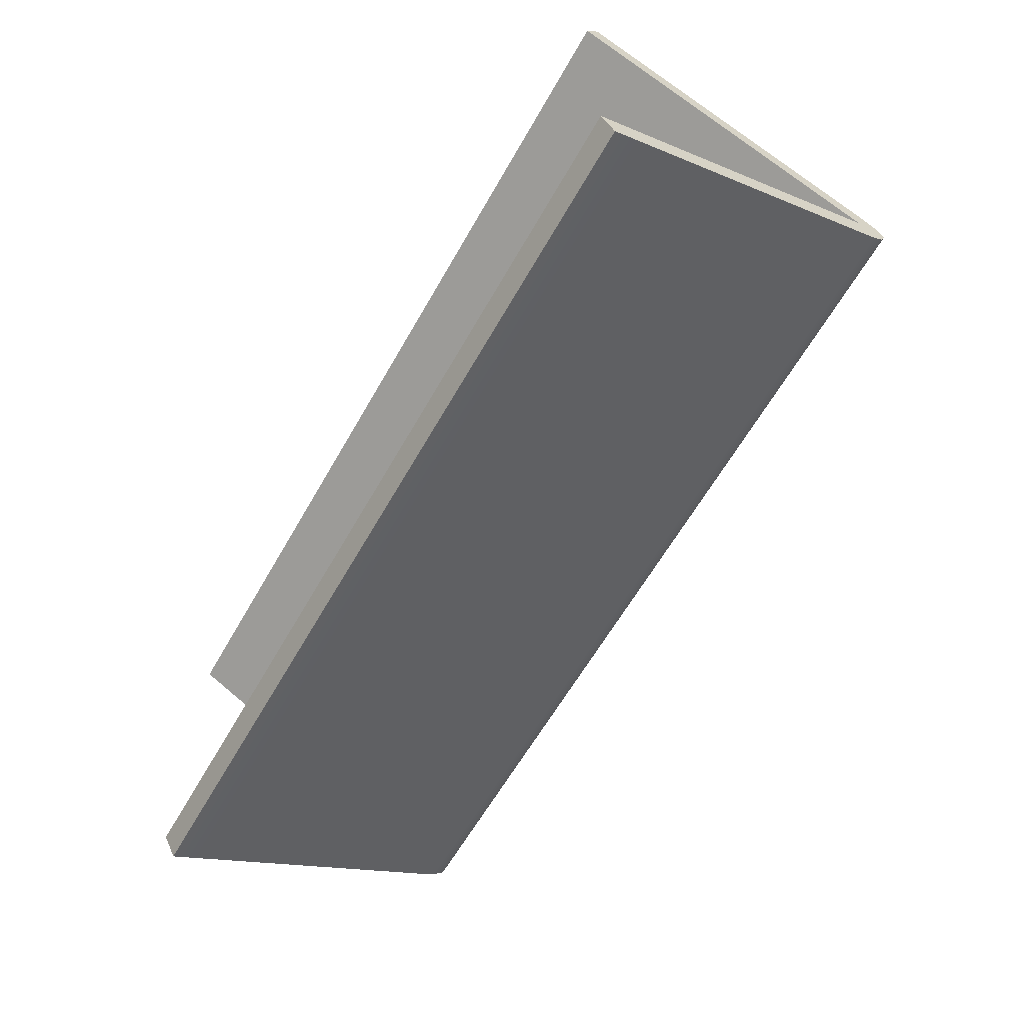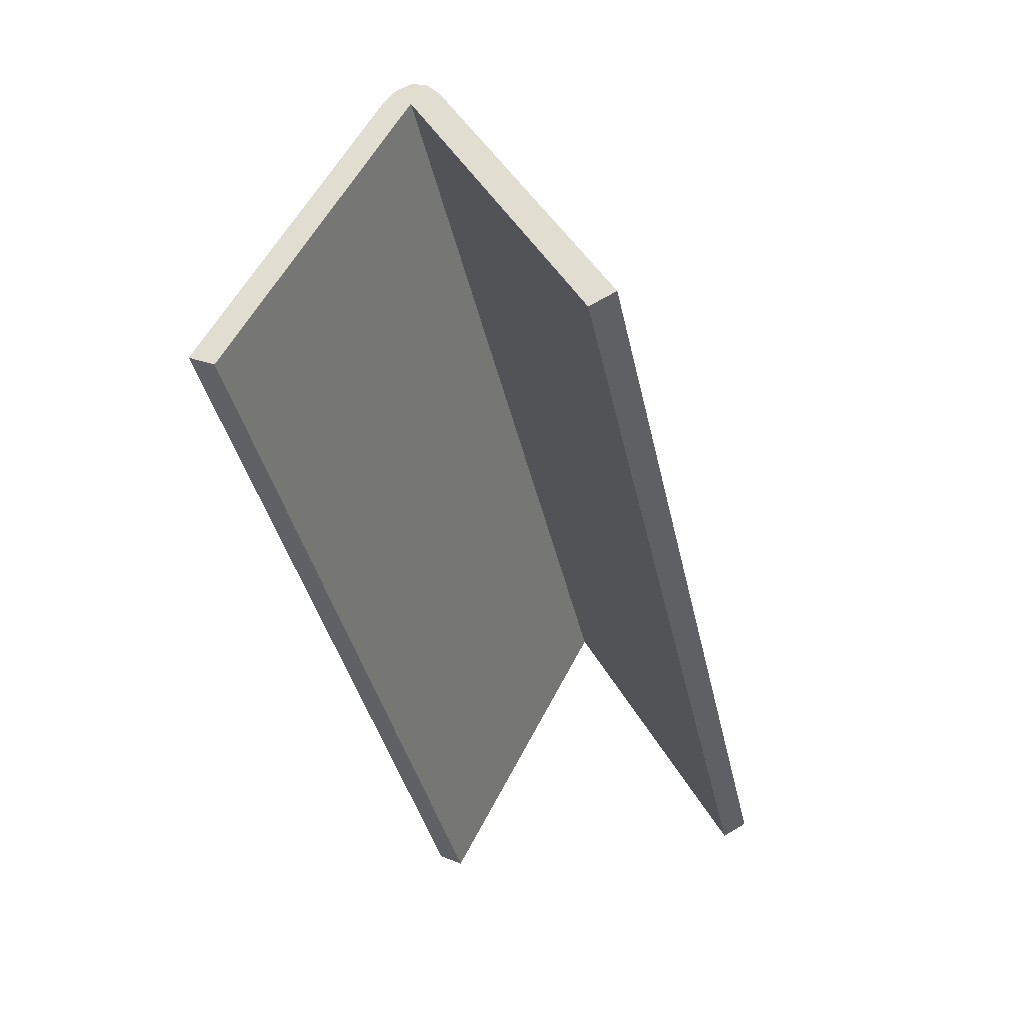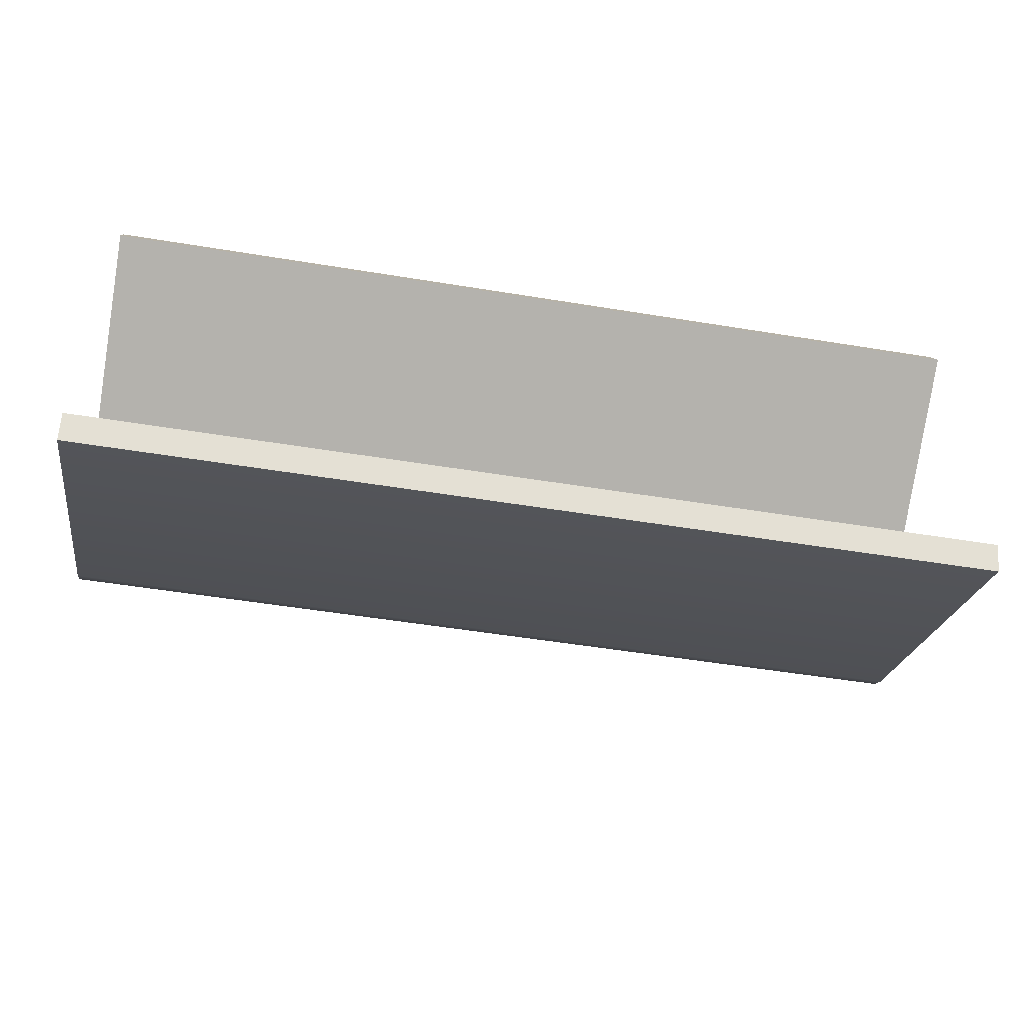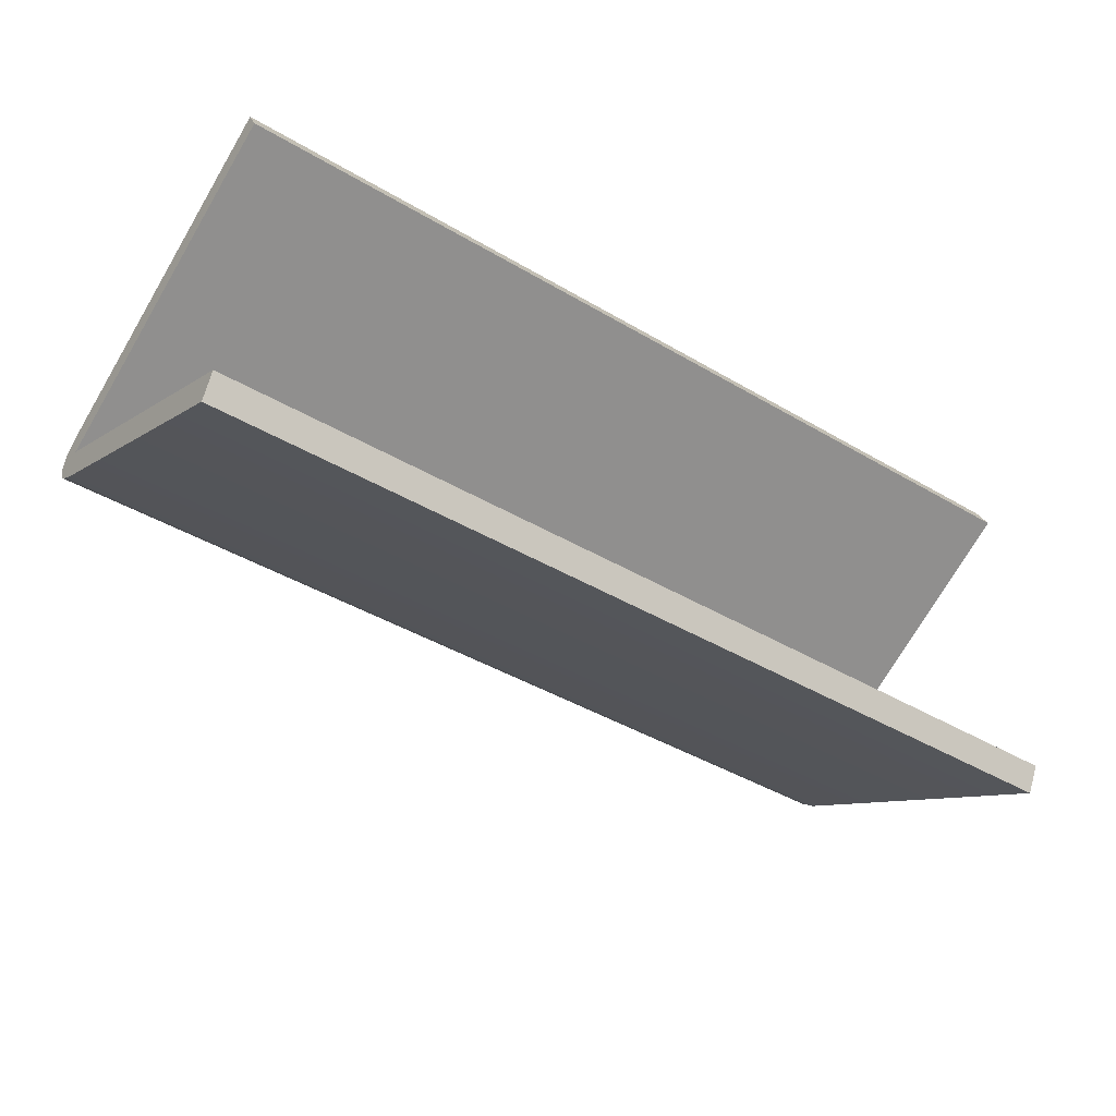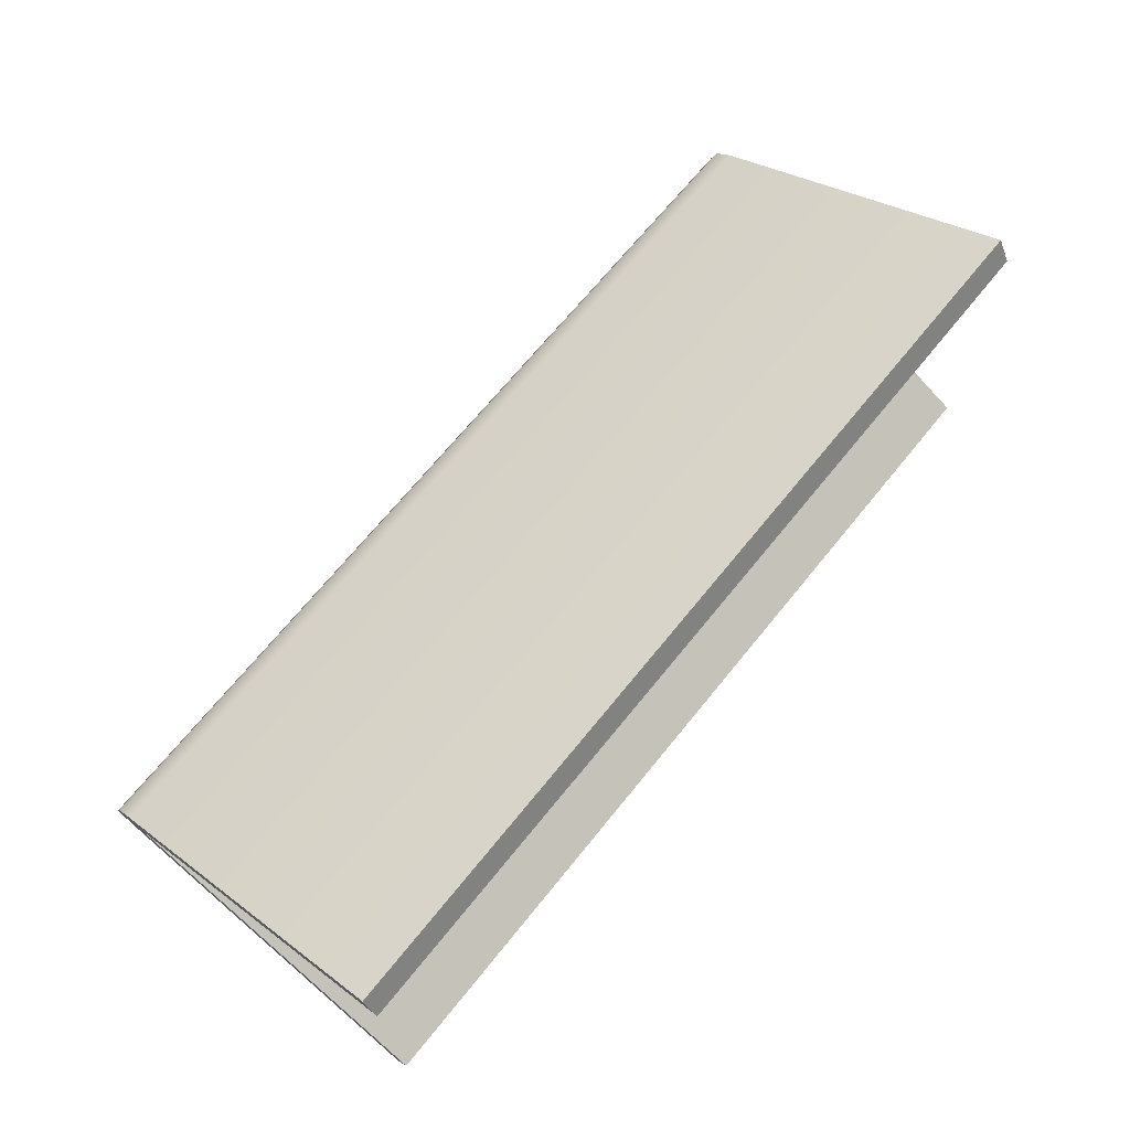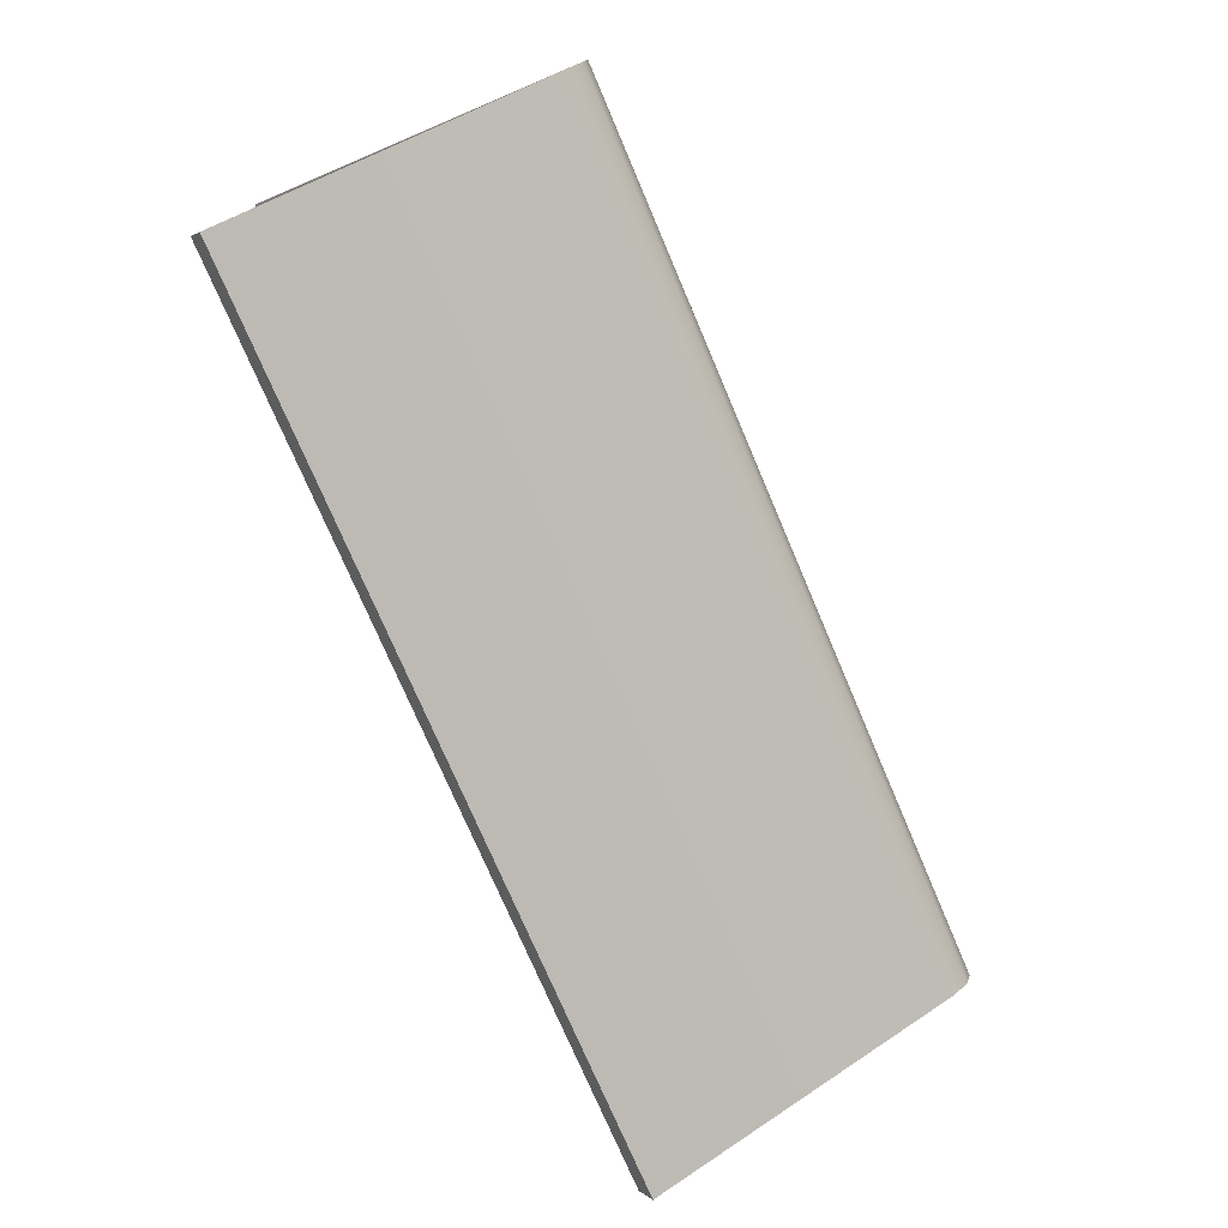
<metadata>
{"format":"obj","ext":"obj","renderer":"f3d","projection":"perspective","resolution":1024,"background":"white","views":[{"elev":-62.6,"azim":60.2,"up":"+Z"},{"elev":-39.2,"azim":102.2,"up":"+Y"},{"elev":-51.7,"azim":-10.1,"up":"+Z"},{"elev":-42.3,"azim":-35.3,"up":"+Z"},{"elev":69.3,"azim":-50.9,"up":"+Z"},{"elev":-75.3,"azim":113.1,"up":"+Z"}]}
</metadata>
<code>
o Cube_Cube.001
v 1.125 0.02664 0.3707
v 1.125 0.0266 -0.5631
v -1.125 0.0266 -0.5652
v -1.125 0.02664 0.3686
v 1.125 -0.006045 0.3088
v 1.125 -0.006083 -0.5012
v -1.125 0.761 -0.09832
v -1.125 -0.00608 -0.5033
v -1.125 -0.006042 0.3067
v 1.125 0.761 -0.09625
v -1.125 0.7813 -0.0299
v -1.125 0.7813 -0.1667
v -1.125 0.8211 -0.0613
v -1.125 0.835 -0.09832
v -1.125 0.8211 -0.1354
v 1.125 0.7813 -0.1647
v 1.125 0.7813 -0.02783
v 1.125 0.8211 -0.1333
v 1.125 0.835 -0.09625
v 1.125 0.8211 -0.05922
f 2 16 10 6
f 7 12 3 8
f 6 10 7 8
f 5 9 7 10
f 1 17 11 4
f 10 17 1 5
f 3 2 6 8
f 1 4 9 5
f 2 3 12 16
f 11 13 7
f 13 14 7
f 14 15 7
f 15 12 7
f 16 18 10
f 18 19 10
f 19 20 10
f 20 17 10
f 16 12 15 18
f 18 15 14 19
f 19 14 13 20
f 20 13 11 17
f 4 11 7 9

</code>
